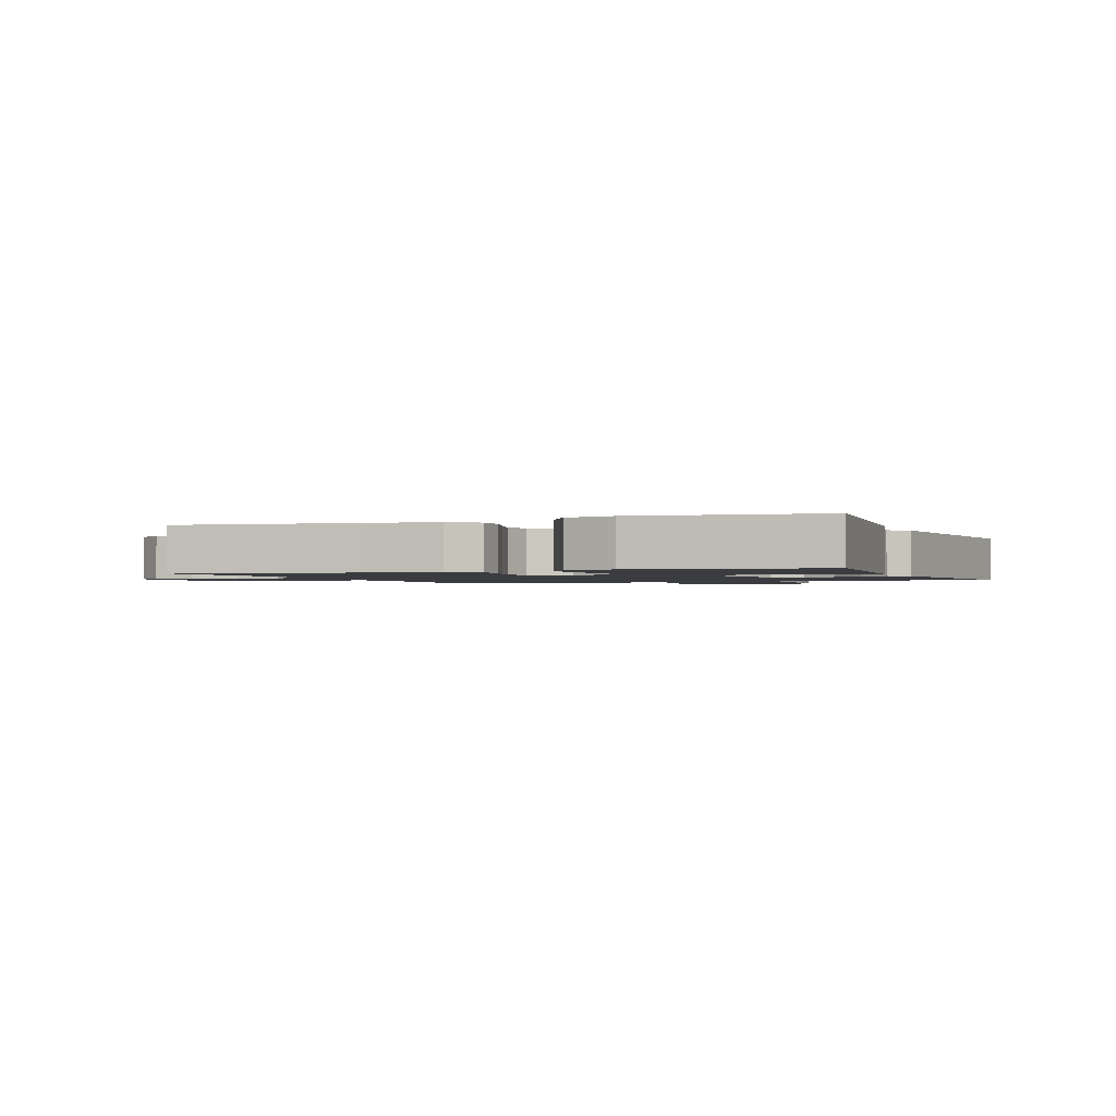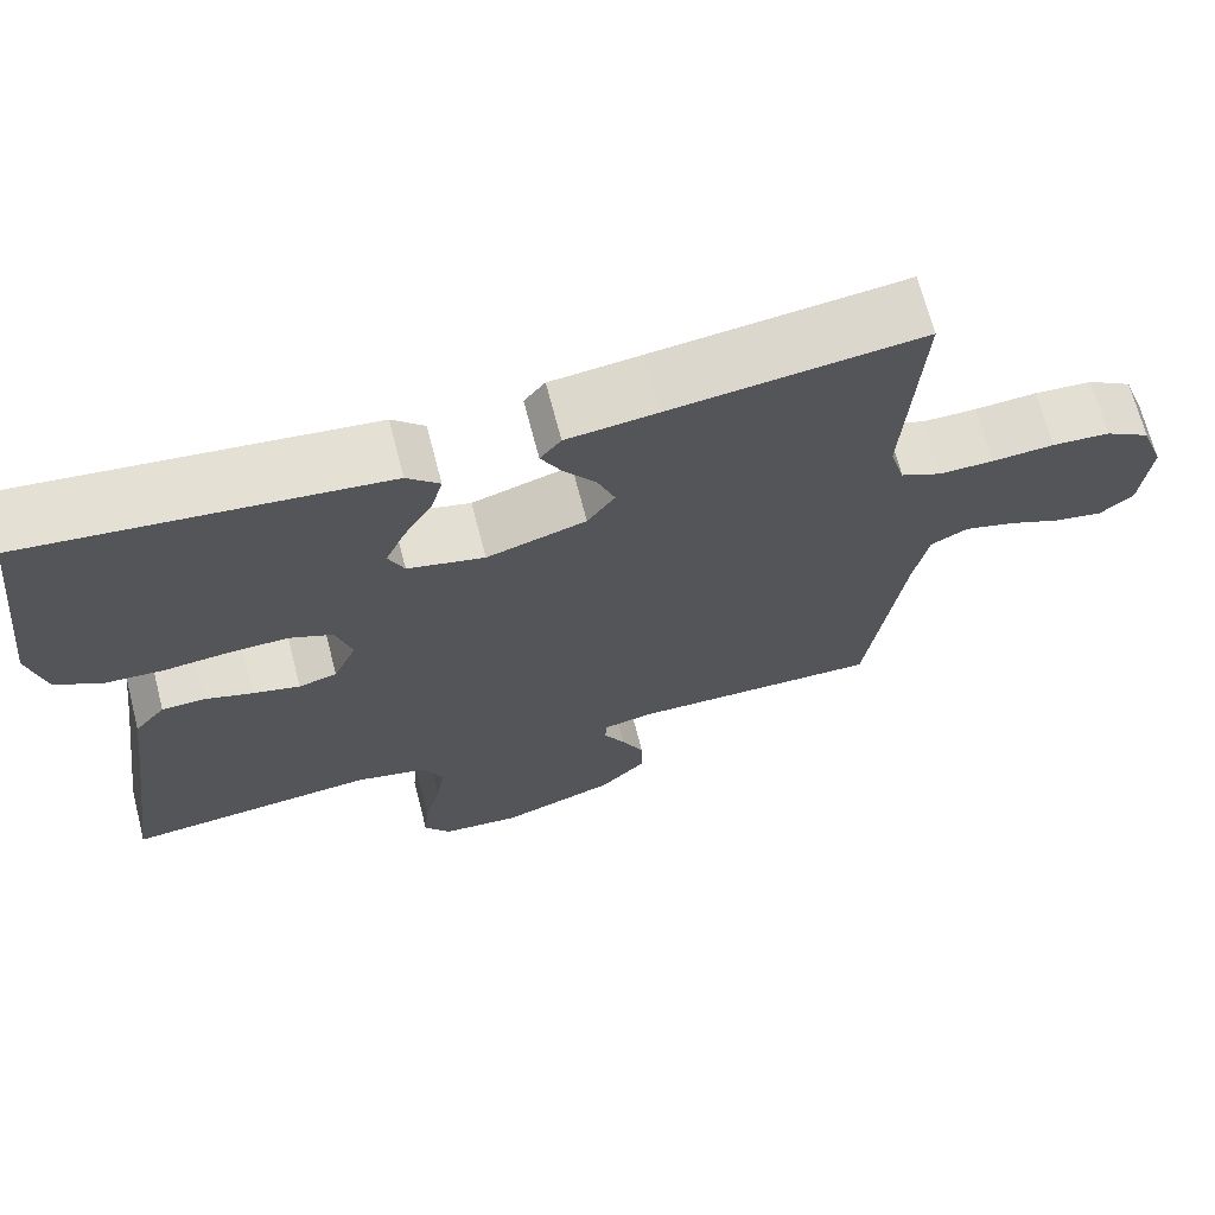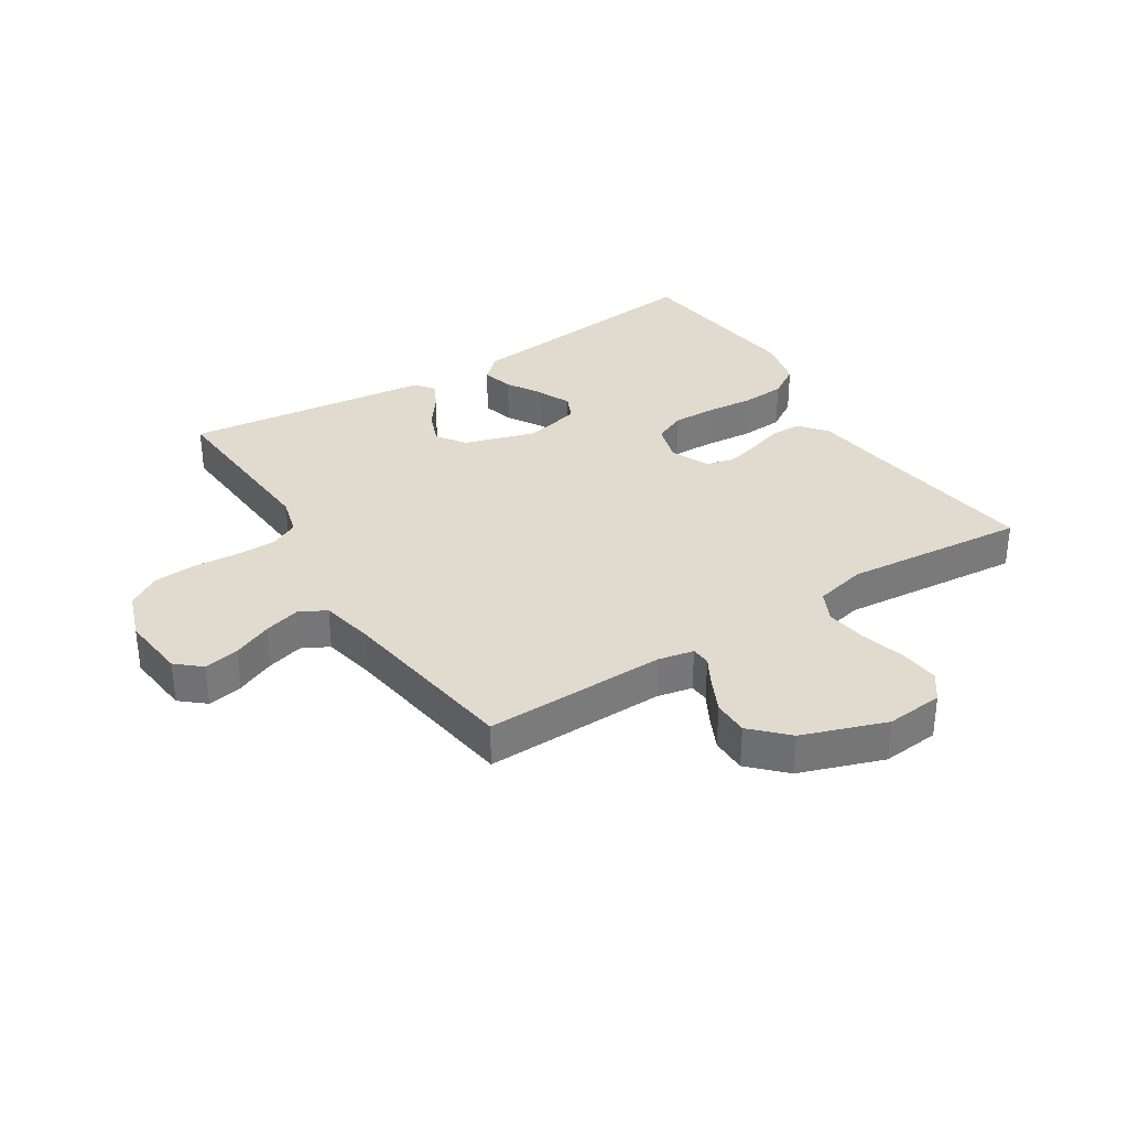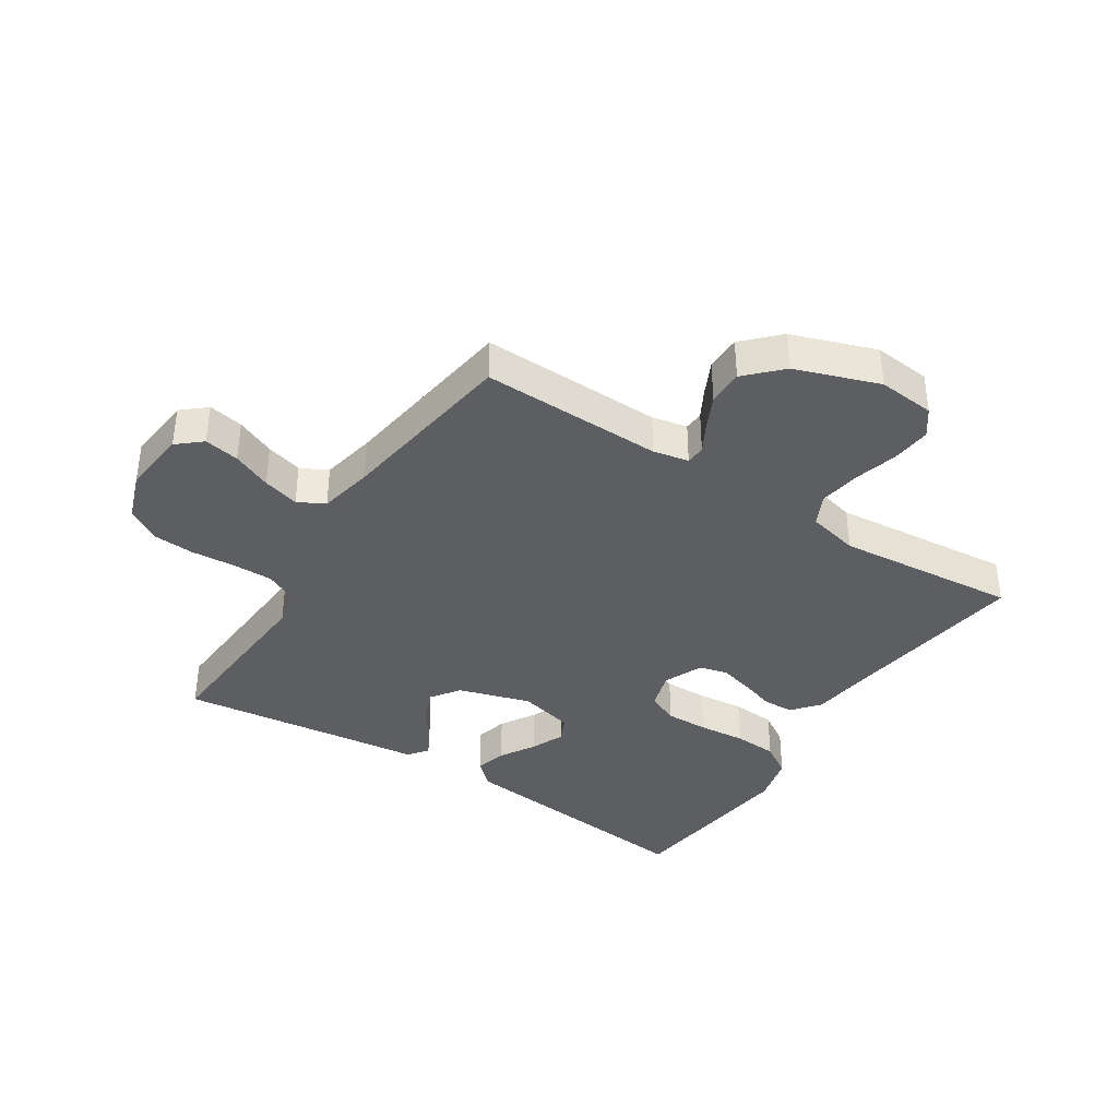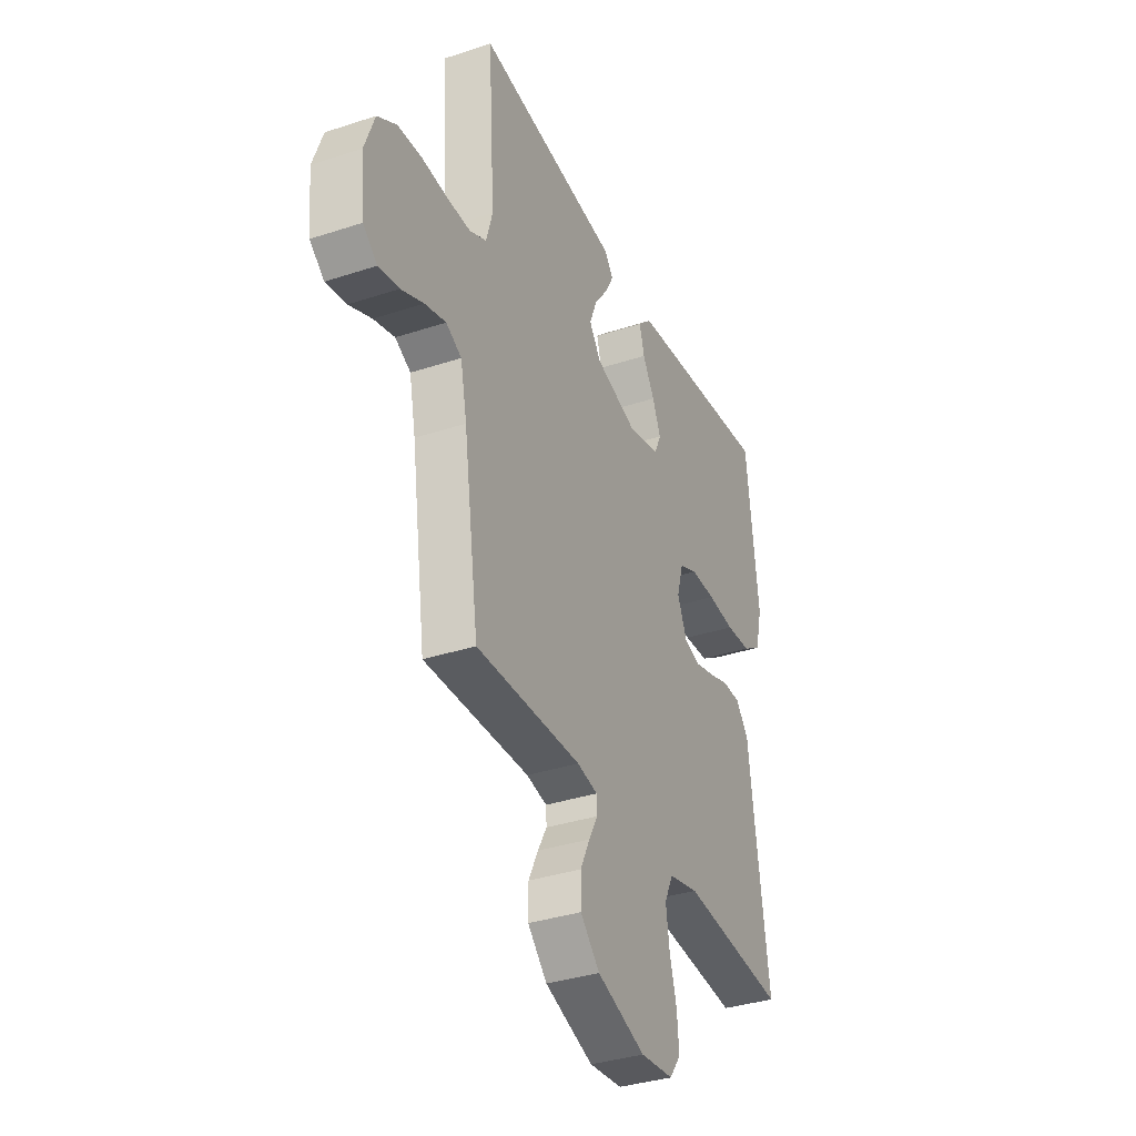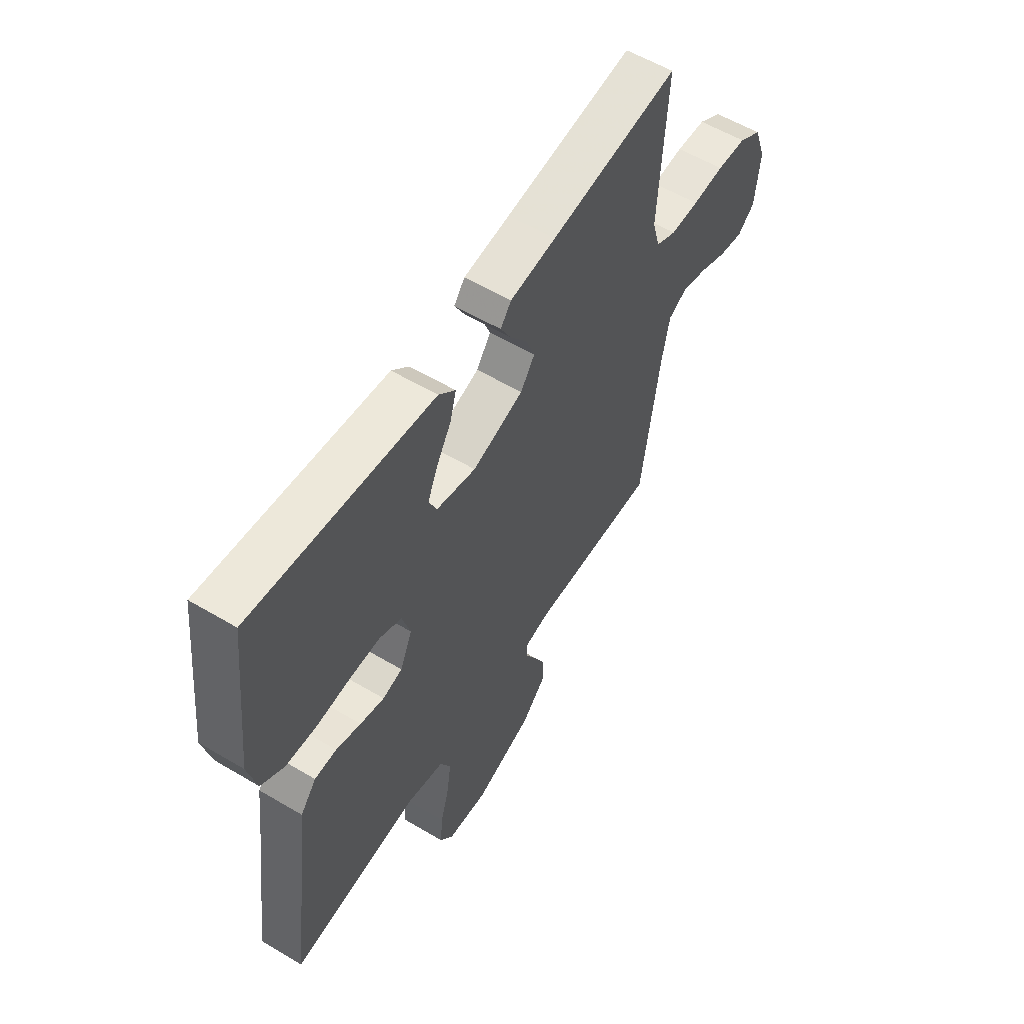
<metadata>
{"format":"obj","ext":"obj","renderer":"f3d","projection":"perspective","resolution":1024,"background":"white","views":[{"elev":-1.5,"azim":-68.5,"up":"+Y"},{"elev":68.5,"azim":-14.5,"up":"+Z"},{"elev":33.5,"azim":147.6,"up":"+Y"},{"elev":-37.9,"azim":147.2,"up":"+Y"},{"elev":-35.4,"azim":113.6,"up":"+Z"},{"elev":57.4,"azim":-58.3,"up":"+Z"}]}
</metadata>
<code>
v 0.5 0.07 -0.5
v 0.2 0.07 -0.493
v 0.142 0.07 -0.505
v 0.14 0.07 -0.537
v 0.166 0.07 -0.584
v 0.193 0.07 -0.64
v 0.193 0.07 -0.699
v 0.138 0.07 -0.755
v 0 0.07 -0.803
v -0.094 0.07 -0.794
v -0.126 0.07 -0.75
v -0.12 0.07 -0.685
v -0.1 0.07 -0.612
v -0.09 0.07 -0.544
v -0.115 0.07 -0.493
v -0.2 0.07 -0.473
v -0.5 0.07 -0.5
v -0.459 0.07 -0.2
v -0.445 0.07 -0.088
v -0.408 0.07 -0.043
v -0.357 0.07 -0.042
v -0.299 0.07 -0.061
v -0.243 0.07 -0.076
v -0.197 0.07 -0.064
v -0.169 0.07 0
v -0.188 0.07 0.064
v -0.24 0.07 0.087
v -0.311 0.07 0.086
v -0.389 0.07 0.079
v -0.461 0.07 0.084
v -0.514 0.07 0.118
v -0.534 0.07 0.2
v -0.5 0.07 0.5
v -0.2 0.07 0.466
v -0.078 0.07 0.452
v -0.039 0.07 0.415
v -0.053 0.07 0.363
v -0.087 0.07 0.306
v -0.111 0.07 0.251
v -0.092 0.07 0.209
v 0 0.07 0.186
v 0.119 0.07 0.222
v 0.152 0.07 0.269
v 0.131 0.07 0.323
v 0.092 0.07 0.376
v 0.068 0.07 0.421
v 0.093 0.07 0.453
v 0.2 0.07 0.465
v 0.5 0.07 0.5
v 0.481 0.07 0.2
v 0.499 0.07 0.136
v 0.547 0.07 0.113
v 0.613 0.07 0.113
v 0.687 0.07 0.118
v 0.756 0.07 0.113
v 0.81 0.07 0.079
v 0.838 0.07 0
v 0.827 0.07 -0.109
v 0.787 0.07 -0.143
v 0.729 0.07 -0.132
v 0.665 0.07 -0.104
v 0.605 0.07 -0.087
v 0.561 0.07 -0.11
v 0.543 0.07 -0.2
v 0.5 0 -0.5
v 0.2 0 -0.493
v 0.142 0 -0.505
v 0.14 0 -0.537
v 0.166 0 -0.584
v 0.193 0 -0.64
v 0.193 0 -0.699
v 0.138 0 -0.755
v 0 0 -0.803
v -0.094 0 -0.794
v -0.126 0 -0.75
v -0.12 0 -0.685
v -0.1 0 -0.612
v -0.09 0 -0.544
v -0.115 0 -0.493
v -0.2 0 -0.473
v -0.5 0 -0.5
v -0.459 0 -0.2
v -0.445 0 -0.088
v -0.408 0 -0.043
v -0.357 0 -0.042
v -0.299 0 -0.061
v -0.243 0 -0.076
v -0.197 0 -0.064
v -0.169 0 0
v -0.188 0 0.064
v -0.24 0 0.087
v -0.311 0 0.086
v -0.389 0 0.079
v -0.461 0 0.084
v -0.514 0 0.118
v -0.534 0 0.2
v -0.5 0 0.5
v -0.2 0 0.466
v -0.078 0 0.452
v -0.039 0 0.415
v -0.053 0 0.363
v -0.087 0 0.306
v -0.111 0 0.251
v -0.092 0 0.209
v 0 0 0.186
v 0.119 0 0.222
v 0.152 0 0.269
v 0.131 0 0.323
v 0.092 0 0.376
v 0.068 0 0.421
v 0.093 0 0.453
v 0.2 0 0.465
v 0.5 0 0.5
v 0.481 0 0.2
v 0.499 0 0.136
v 0.547 0 0.113
v 0.613 0 0.113
v 0.687 0 0.118
v 0.756 0 0.113
v 0.81 0 0.079
v 0.838 0 0
v 0.827 0 -0.109
v 0.787 0 -0.143
v 0.729 0 -0.132
v 0.665 0 -0.104
v 0.605 0 -0.087
v 0.561 0 -0.11
v 0.543 0 -0.2
f 58 59 60 61
f 58 61 62
f 57 58 62
f 56 57 62
f 53 54 55 56
f 52 53 56 62
f 51 52 62 63
f 48 49 50
f 44 45 46 47
f 43 44 47 48
f 35 36 37 38
f 35 38 39
f 34 35 39
f 33 34 39
f 32 33 39 40
f 28 29 30 31
f 27 28 31 32
f 19 20 21 22
f 18 19 22 23
f 16 17 18 23
f 15 16 23 24
f 10 11 12 13
f 10 13 14
f 9 10 14
f 8 9 14
f 4 5 6 7
f 4 7 8 14
f 64 1 2
f 64 2 3
f 63 64 3
f 51 63 3
f 43 48 50 51
f 42 43 51 3
f 41 42 3 4
f 27 32 40 41
f 26 27 41
f 25 26 41 4
f 15 24 25
f 4 14 15 25
f 125 124 123 122
f 126 125 122
f 126 122 121
f 126 121 120
f 120 119 118 117
f 126 120 117 116
f 127 126 116 115
f 114 113 112
f 111 110 109 108
f 112 111 108 107
f 102 101 100 99
f 103 102 99
f 103 99 98
f 103 98 97
f 104 103 97 96
f 95 94 93 92
f 96 95 92 91
f 86 85 84 83
f 87 86 83 82
f 87 82 81 80
f 88 87 80 79
f 77 76 75 74
f 78 77 74
f 78 74 73
f 78 73 72
f 71 70 69 68
f 78 72 71 68
f 66 65 128
f 67 66 128
f 67 128 127
f 67 127 115
f 115 114 112 107
f 67 115 107 106
f 68 67 106 105
f 105 104 96 91
f 105 91 90
f 68 105 90 89
f 89 88 79
f 89 79 78 68
f 1 65 66 2
f 2 66 67 3
f 3 67 68 4
f 4 68 69 5
f 5 69 70 6
f 6 70 71 7
f 7 71 72 8
f 8 72 73 9
f 9 73 74 10
f 10 74 75 11
f 11 75 76 12
f 12 76 77 13
f 13 77 78 14
f 14 78 79 15
f 15 79 80 16
f 16 80 81 17
f 17 81 82 18
f 18 82 83 19
f 19 83 84 20
f 20 84 85 21
f 21 85 86 22
f 22 86 87 23
f 23 87 88 24
f 24 88 89 25
f 25 89 90 26
f 26 90 91 27
f 27 91 92 28
f 28 92 93 29
f 29 93 94 30
f 30 94 95 31
f 31 95 96 32
f 32 96 97 33
f 33 97 98 34
f 34 98 99 35
f 35 99 100 36
f 36 100 101 37
f 37 101 102 38
f 38 102 103 39
f 39 103 104 40
f 40 104 105 41
f 41 105 106 42
f 42 106 107 43
f 43 107 108 44
f 44 108 109 45
f 45 109 110 46
f 46 110 111 47
f 47 111 112 48
f 48 112 113 49
f 49 113 114 50
f 50 114 115 51
f 51 115 116 52
f 52 116 117 53
f 53 117 118 54
f 54 118 119 55
f 55 119 120 56
f 56 120 121 57
f 57 121 122 58
f 58 122 123 59
f 59 123 124 60
f 60 124 125 61
f 61 125 126 62
f 62 126 127 63
f 63 127 128 64
f 64 128 65 1

</code>
